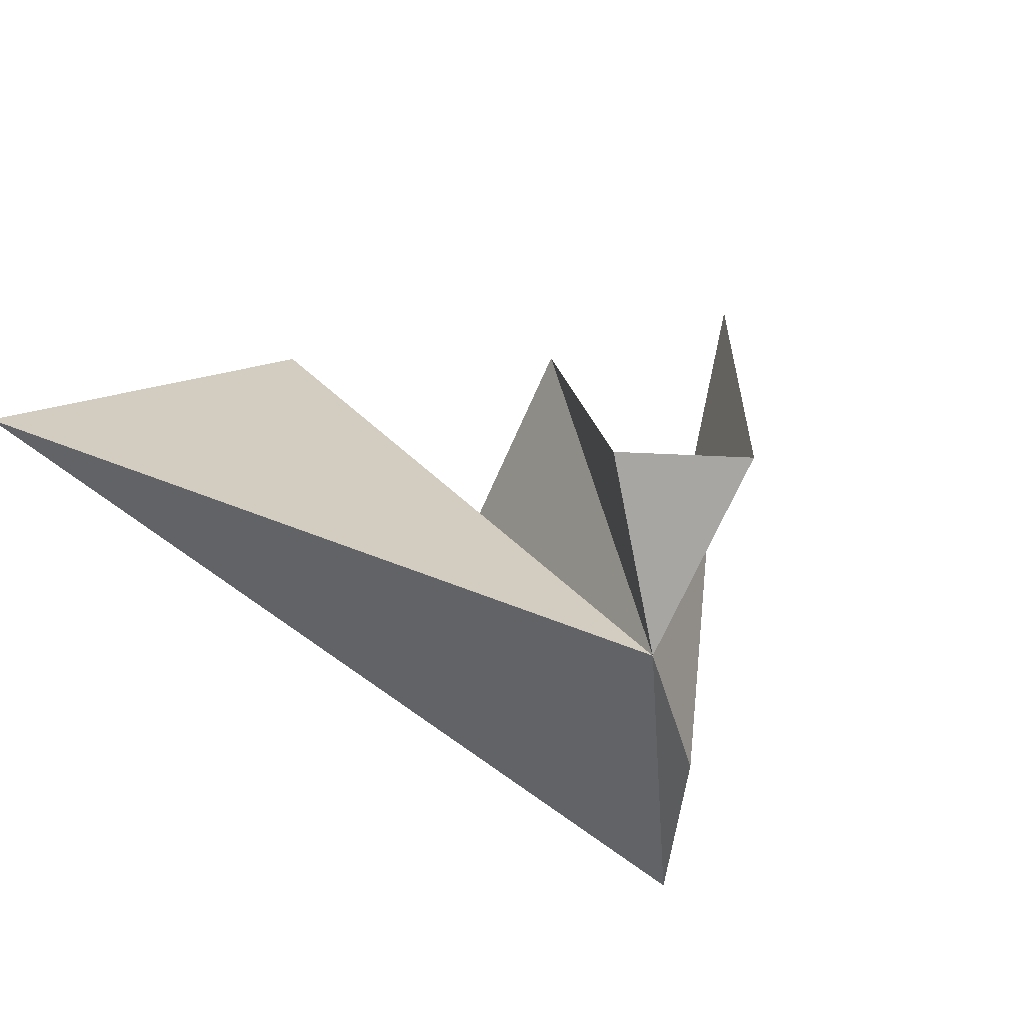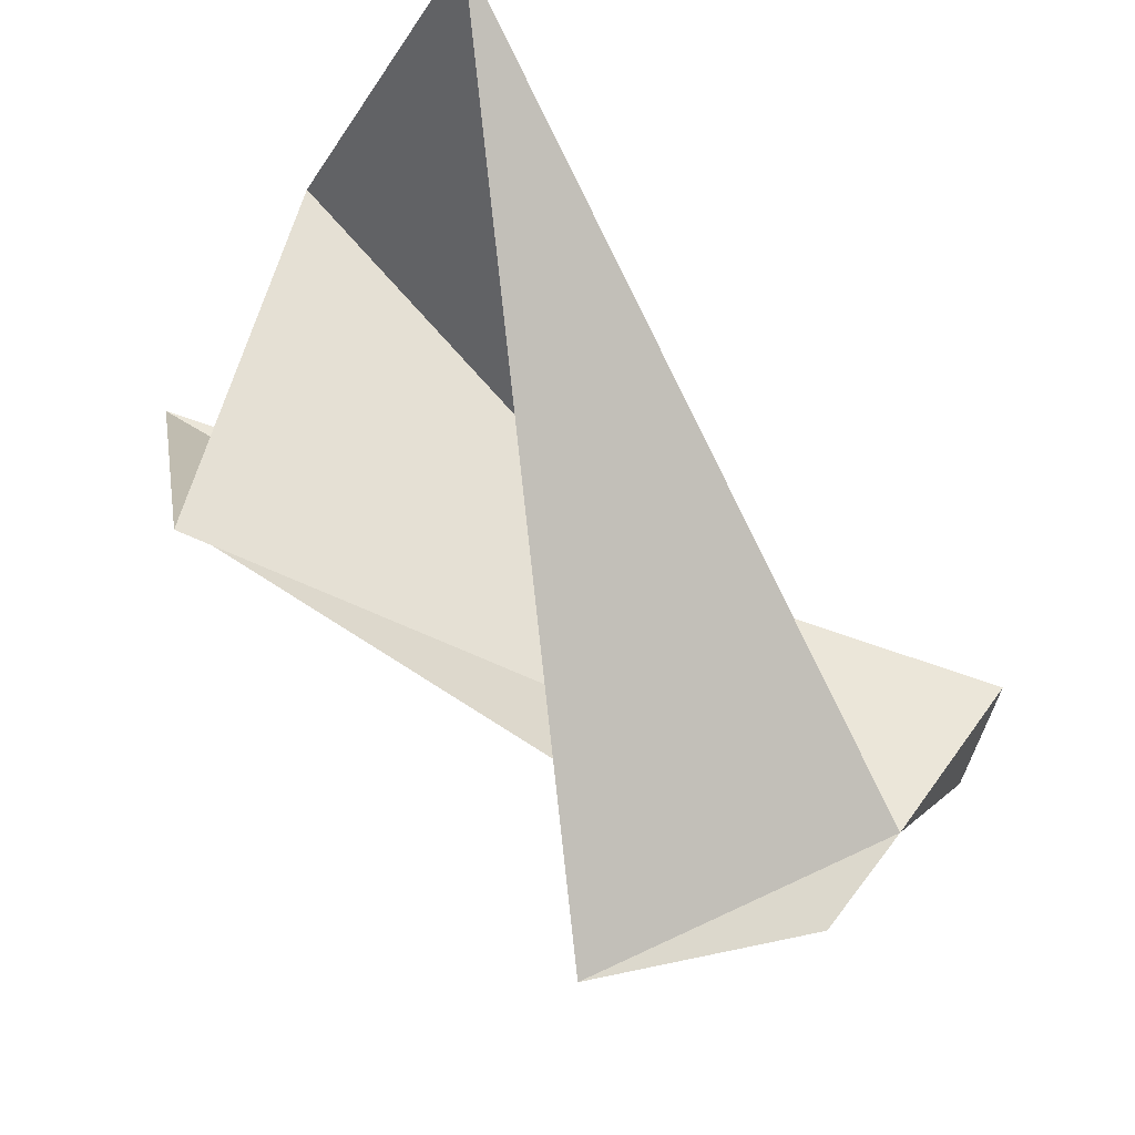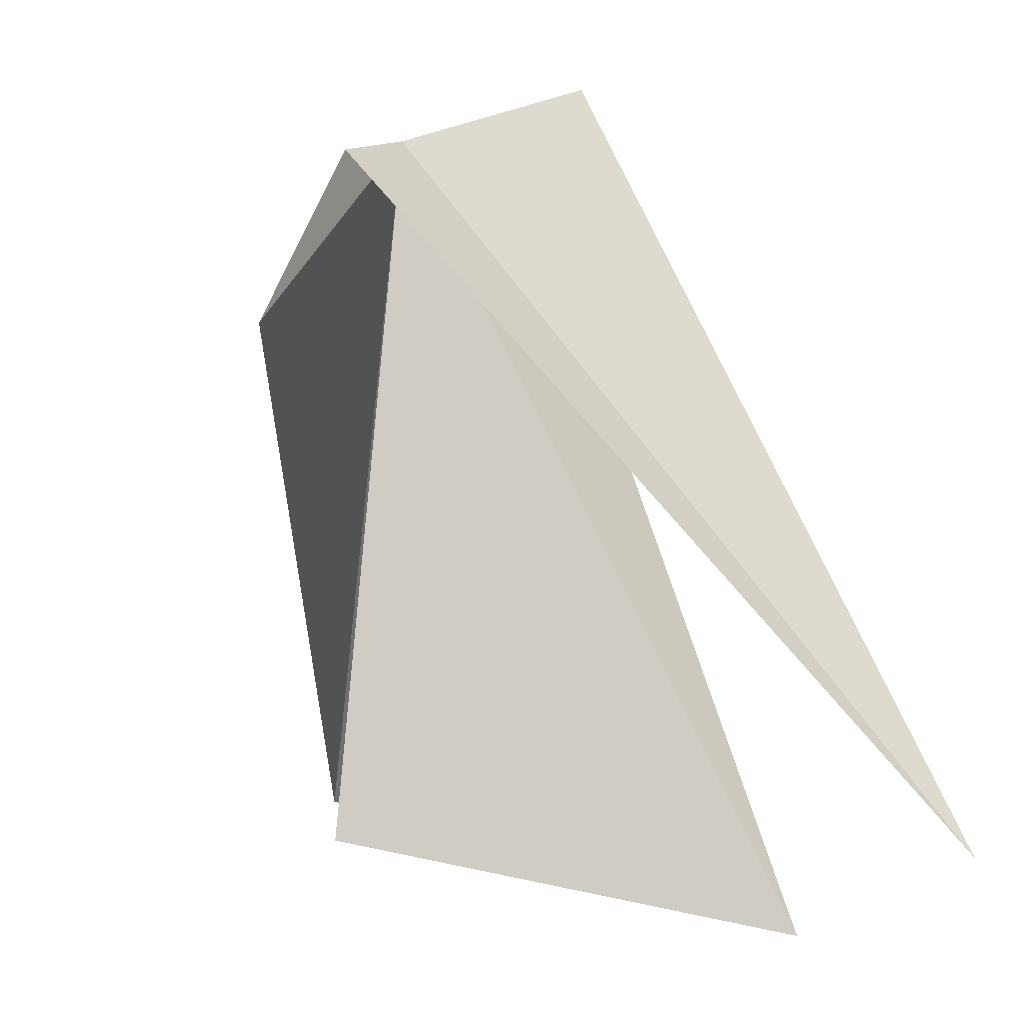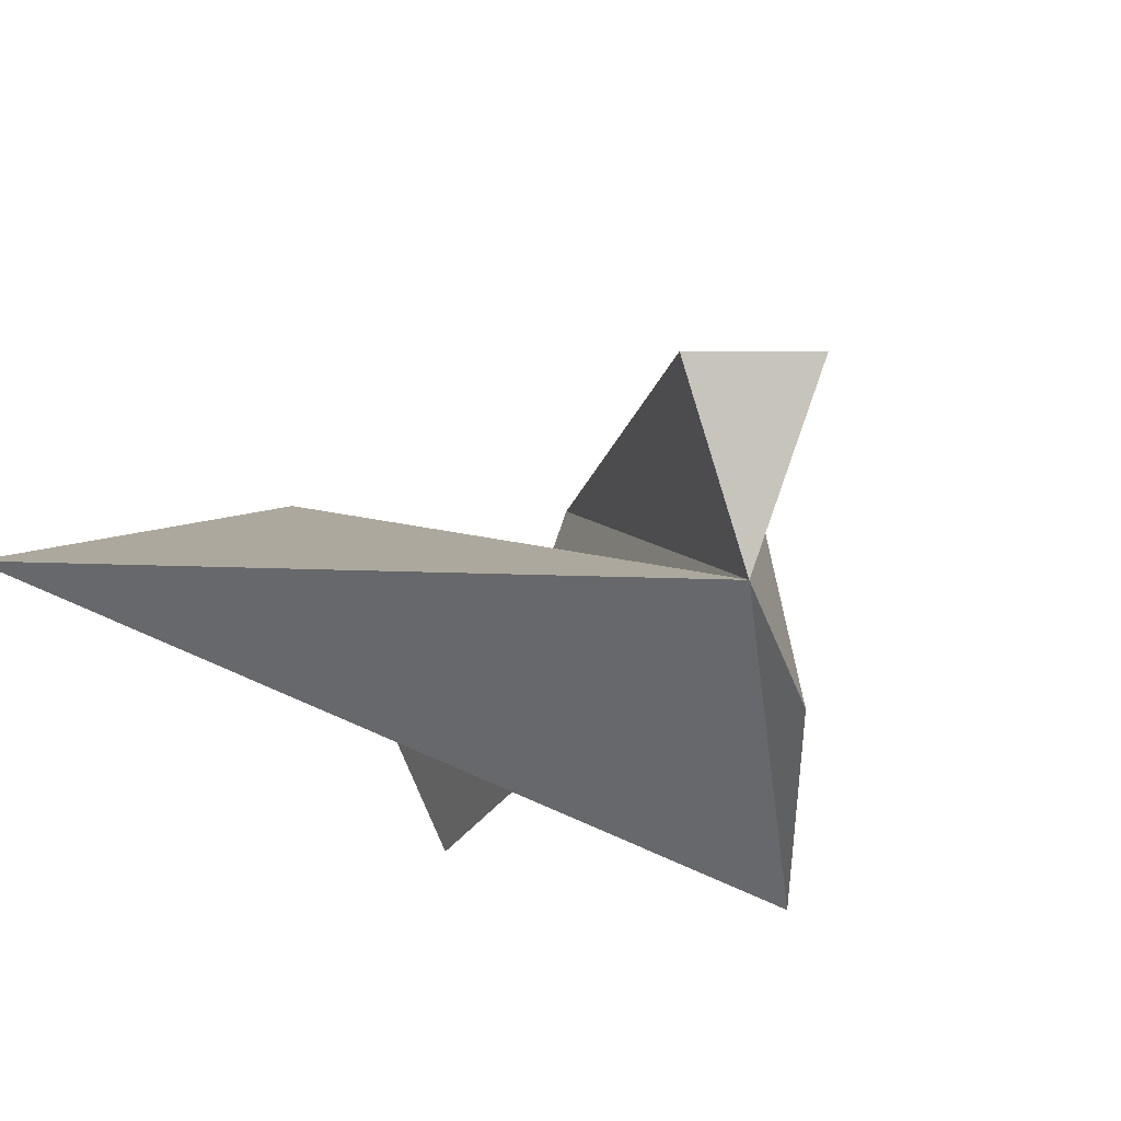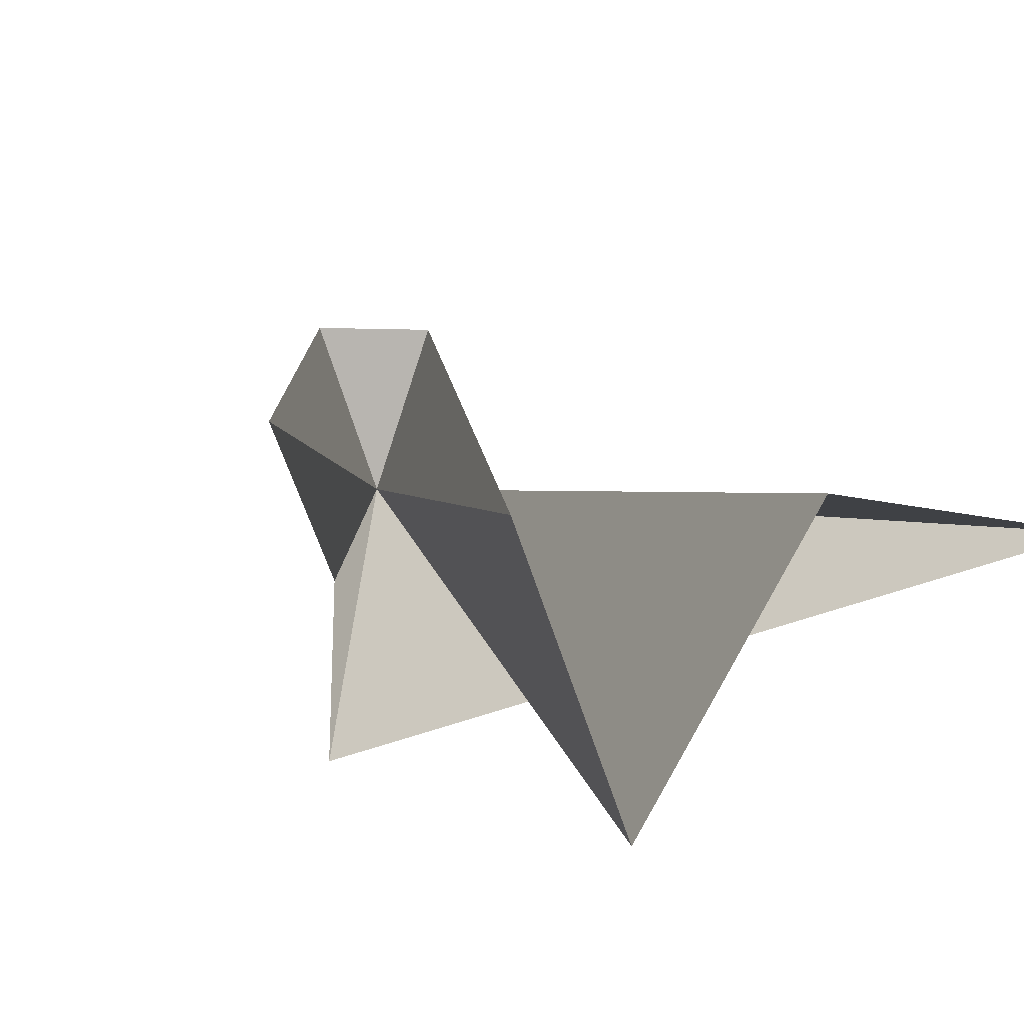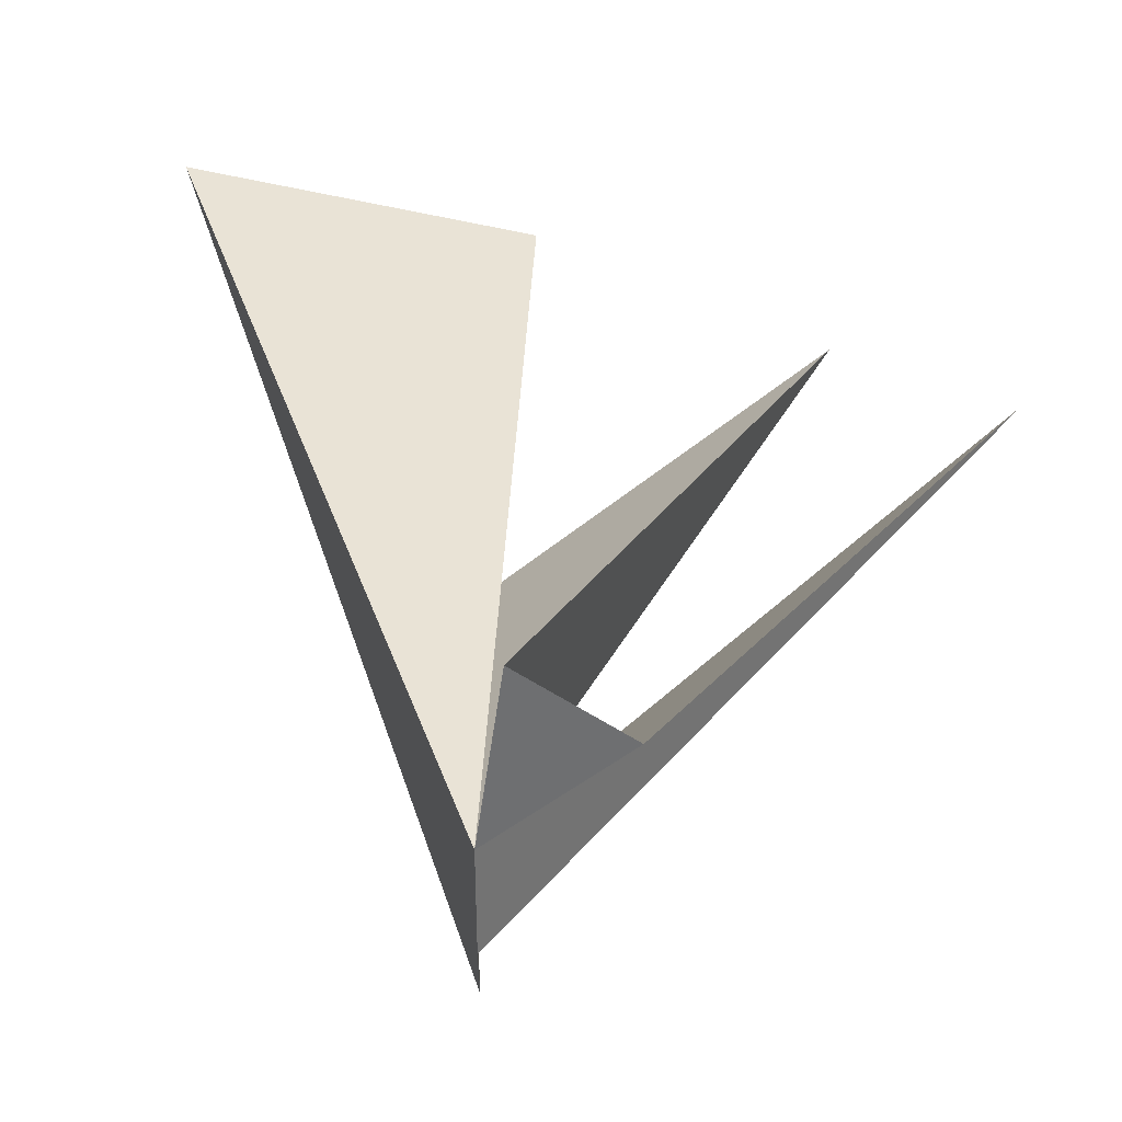
<metadata>
{"format":"obj","ext":"obj","renderer":"f3d","projection":"perspective","resolution":1024,"background":"white","views":[{"elev":73.6,"azim":148.3,"up":"+Y"},{"elev":-19.9,"azim":89.1,"up":"+Z"},{"elev":-29.2,"azim":-156.4,"up":"+Y"},{"elev":58.2,"azim":140.9,"up":"+Y"},{"elev":-51.8,"azim":-40.1,"up":"+Y"},{"elev":-2.6,"azim":-167.8,"up":"+Z"}]}
</metadata>
<code>
v 22.91 -16.08 1.415
v 22.56 -16.65 1.77
v 22.92 -16.14 1.338
v 22.97 -16.53 1.915
v 23.05 -16.61 1.601
v 22.73 -16.67 1.826
v 22.96 -16.32 1.29
v 22.87 -15.99 1.542
v 22.78 -16.02 1.49
v 23.24 -16.41 1.962
f 1 3 2
f 1 5 4
f 1 6 5
f 1 7 3
f 1 8 6
f 1 9 8
f 1 10 7
f 1 2 9
f 1 4 10

</code>
